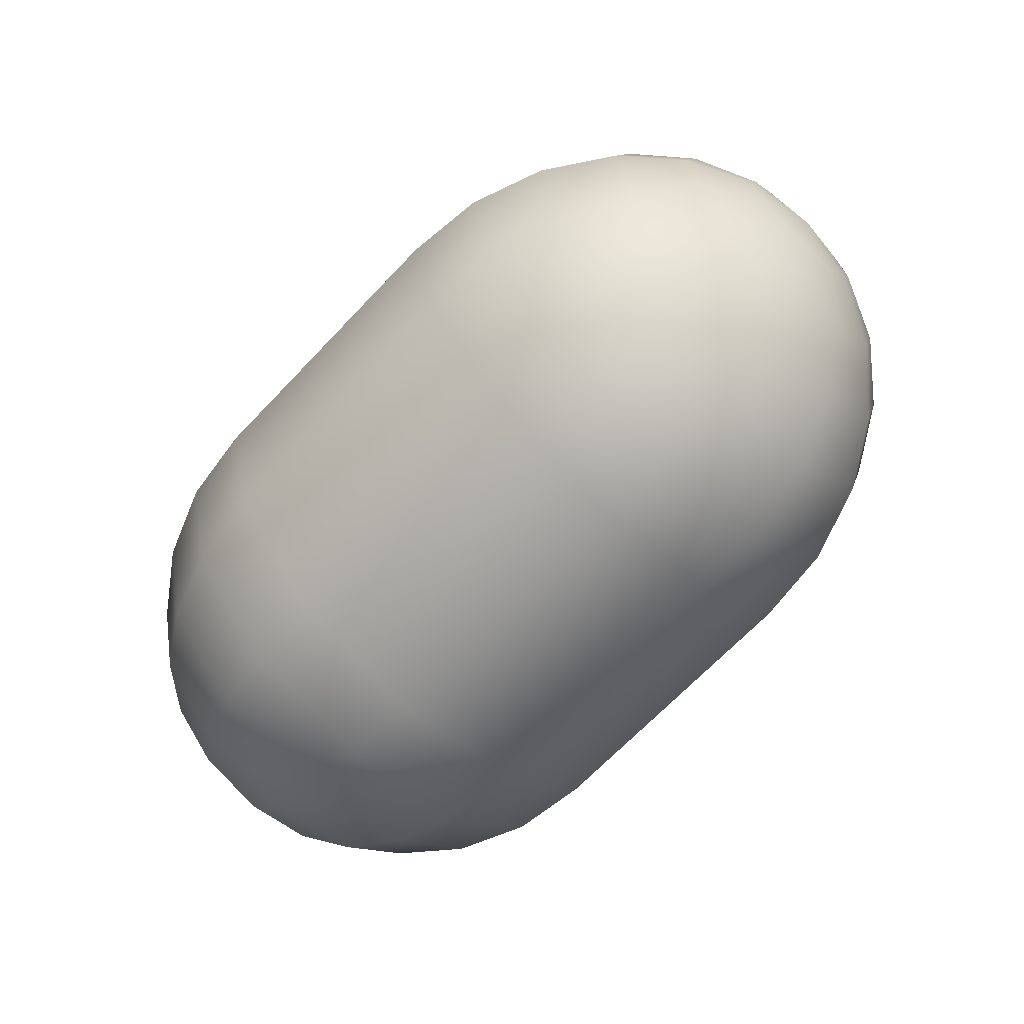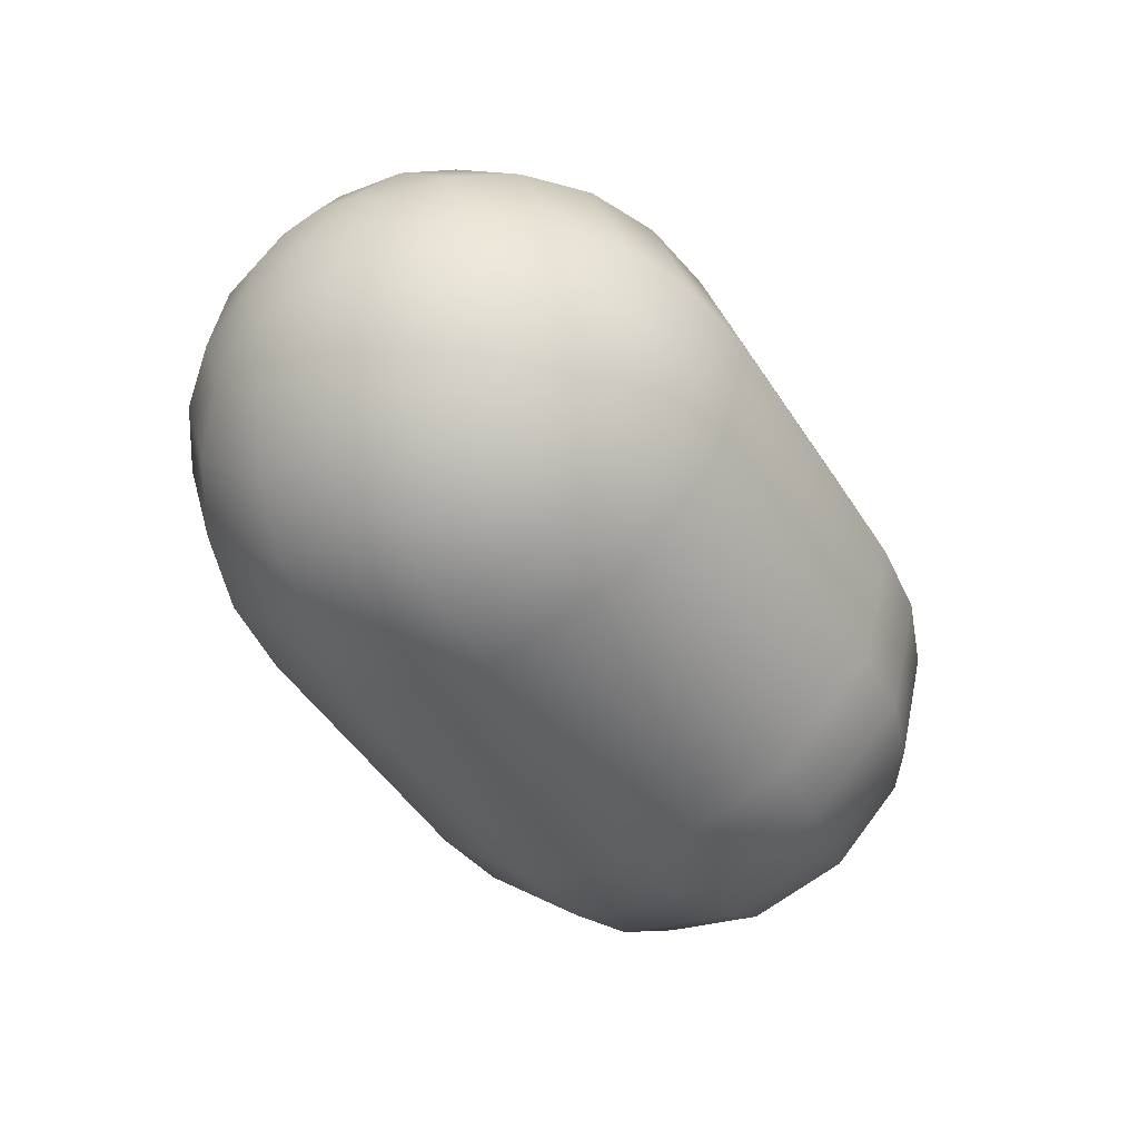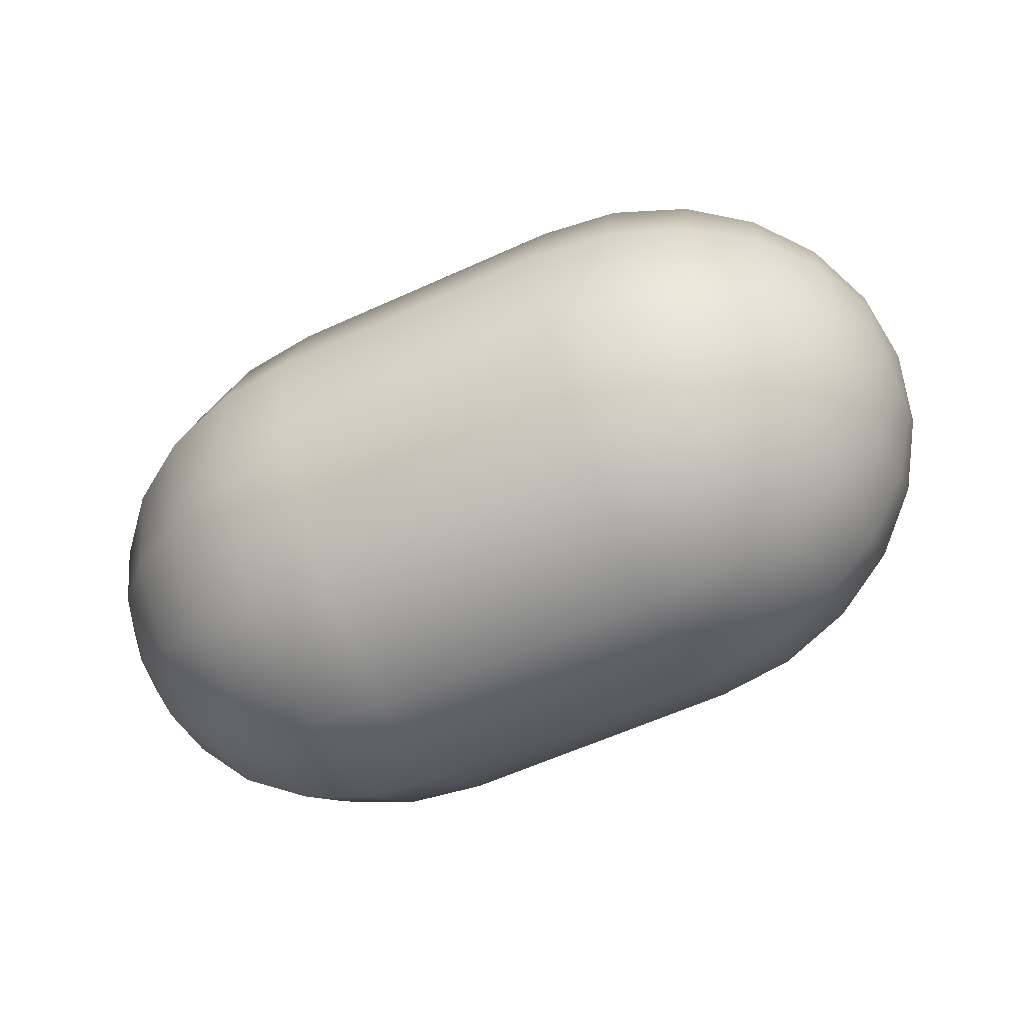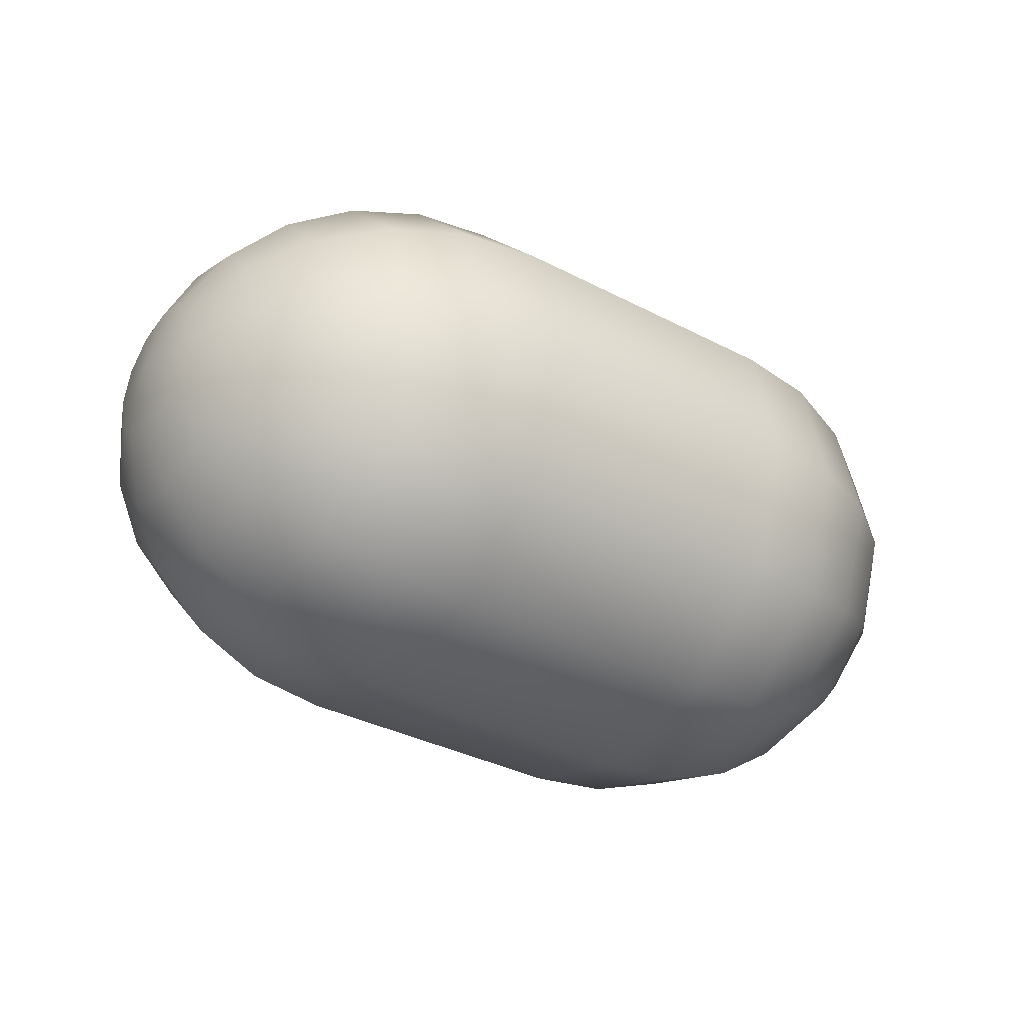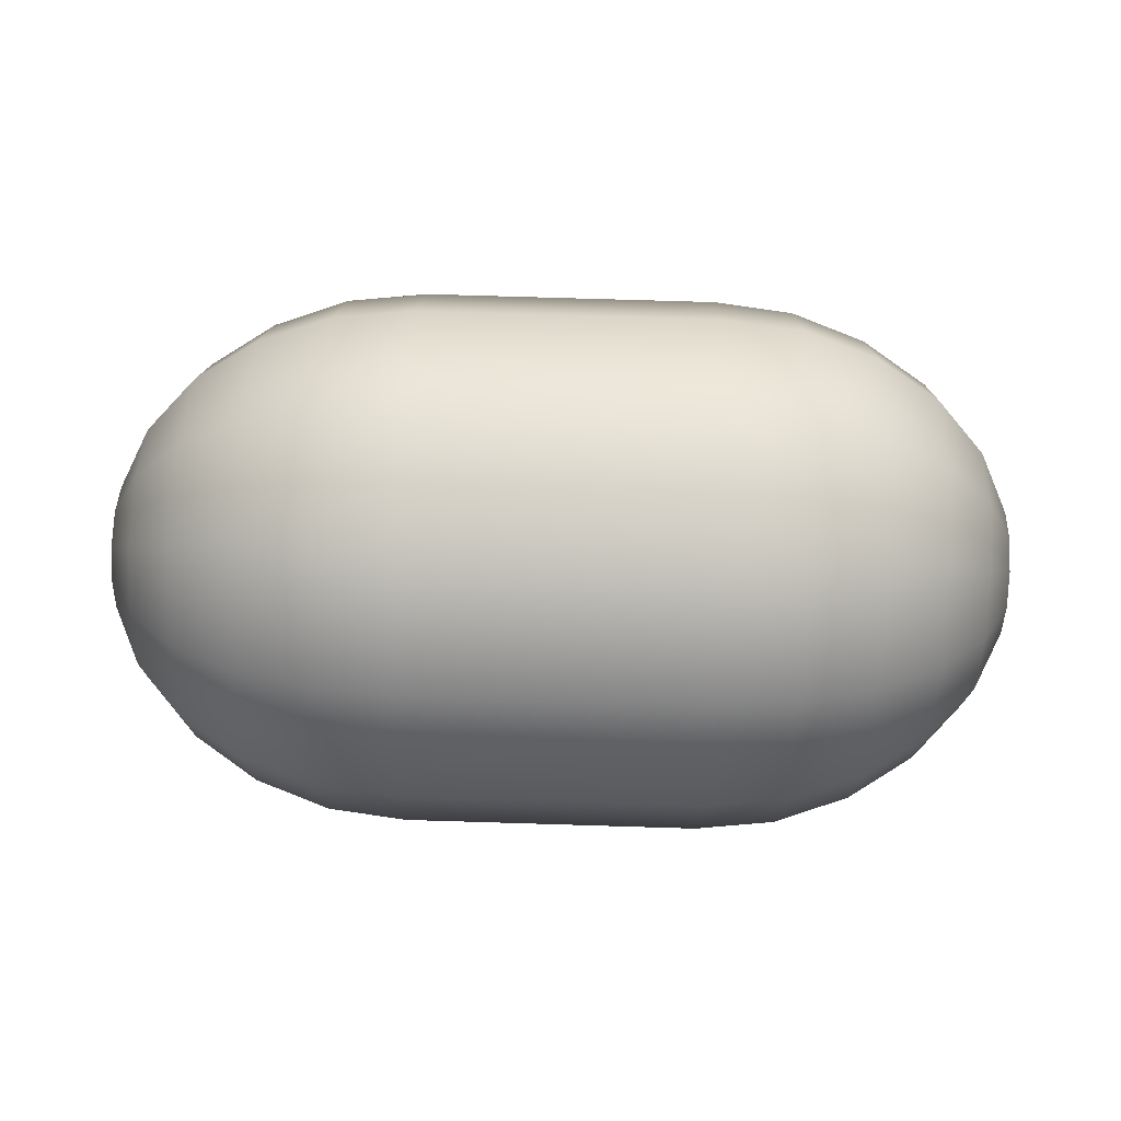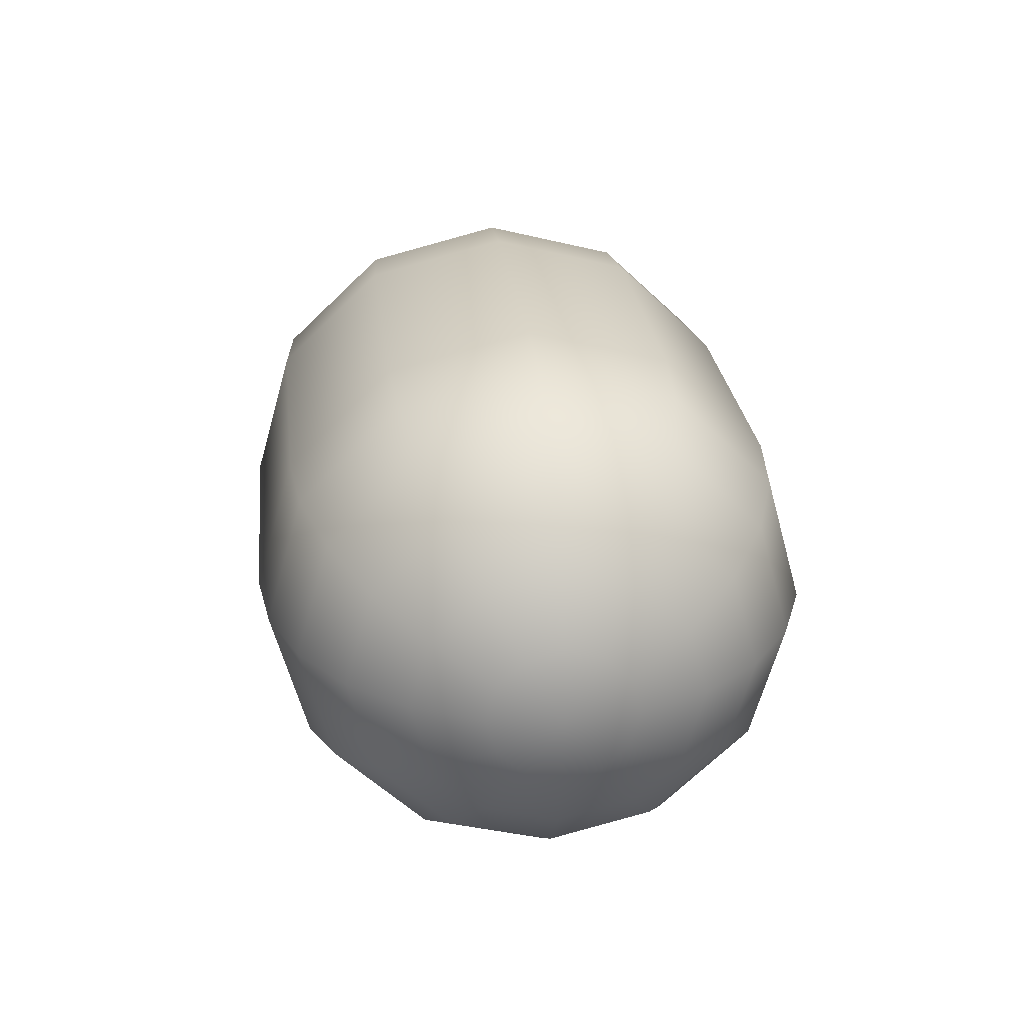
<metadata>
{"format":"obj","ext":"obj","renderer":"f3d","projection":"perspective","resolution":1024,"background":"white","views":[{"elev":-69.5,"azim":-133.4,"up":"+Y"},{"elev":-50.0,"azim":-58.7,"up":"+Y"},{"elev":-59.5,"azim":-153.2,"up":"+Z"},{"elev":-31.3,"azim":144.6,"up":"+Y"},{"elev":-1.3,"azim":-179.5,"up":"+Y"},{"elev":23.7,"azim":-96.2,"up":"+Y"}]}
</metadata>
<code>
v  30.01 21.82 3.721
v  29.89 20.8 3.721
v  29.89 20.94 3.194
v  29.87 21.31 2.807
v  29.85 21.81 2.666
v  29.83 22.32 2.807
v  29.82 22.69 3.194
v  29.81 22.82 3.721
v  29.82 22.69 4.249
v  29.83 22.32 4.635
v  29.85 21.81 4.777
v  29.87 21.31 4.635
v  29.89 20.94 4.249
v  29.48 19.85 3.721
v  29.47 20.11 2.702
v  29.44 20.82 1.956
v  29.41 21.8 1.683
v  29.37 22.78 1.956
v  29.34 23.49 2.702
v  29.33 23.75 3.721
v  29.34 23.49 4.741
v  29.37 22.78 5.487
v  29.41 21.8 5.76
v  29.44 20.82 5.487
v  29.47 20.11 4.741
v  28.8 19.02 3.721
v  28.79 19.39 2.28
v  28.75 20.4 1.224
v  28.7 21.78 0.838
v  28.64 23.16 1.224
v  28.61 24.17 2.28
v  28.59 24.54 3.721
v  28.61 24.17 5.163
v  28.64 23.16 6.218
v  28.7 21.78 6.605
v  28.75 20.4 6.218
v  28.79 19.39 5.163
v  27.9 18.37 3.721
v  27.88 18.82 1.956
v  27.84 20.06 0.6631
v  27.77 21.75 0.19
v  27.71 23.44 0.6631
v  27.66 24.68 1.956
v  27.64 25.13 3.721
v  27.66 24.68 5.487
v  27.71 23.44 6.78
v  27.77 21.75 7.253
v  27.84 20.06 6.78
v  27.88 18.82 5.487
v  26.84 17.95 3.721
v  26.82 18.45 1.752
v  26.77 19.83 0.3103
v  26.69 21.72 -0.2174
v  26.62 23.61 0.3103
v  26.57 24.99 1.752
v  26.55 25.49 3.721
v  26.57 24.99 5.691
v  26.62 23.61 7.133
v  26.69 21.72 7.66
v  26.77 19.83 7.133
v  26.82 18.45 5.691
v  25.69 17.78 3.721
v  25.67 18.3 1.683
v  25.61 19.73 0.19
v  25.54 21.69 -0.3564
v  25.46 23.64 0.19
v  25.41 25.07 1.683
v  25.39 25.59 3.721
v  25.41 25.07 5.76
v  25.46 23.64 7.253
v  25.54 21.69 7.799
v  25.61 19.73 7.253
v  25.67 18.3 5.76
v  21.4 17.65 3.721
v  21.38 18.18 1.683
v  21.32 19.61 0.19
v  21.25 21.56 -0.3564
v  21.17 23.51 0.19
v  21.12 24.94 1.683
v  21.1 25.47 3.721
v  21.12 24.94 5.76
v  21.17 23.51 7.253
v  21.25 21.56 7.799
v  21.32 19.61 7.253
v  21.38 18.18 5.76
v  20.24 17.75 3.721
v  20.22 18.26 1.752
v  20.16 19.64 0.3103
v  20.09 21.53 -0.2174
v  20.02 23.41 0.3103
v  19.97 24.79 1.752
v  19.95 25.3 3.721
v  19.97 24.79 5.691
v  20.02 23.41 7.133
v  20.09 21.53 7.66
v  20.16 19.64 7.133
v  20.22 18.26 5.691
v  19.14 18.11 3.721
v  19.13 18.57 1.956
v  19.08 19.8 0.6631
v  19.01 21.49 0.19
v  18.95 23.19 0.6631
v  18.9 24.42 1.956
v  18.89 24.88 3.721
v  18.9 24.42 5.487
v  18.95 23.19 6.78
v  19.01 21.49 7.253
v  19.08 19.8 6.78
v  19.13 18.57 5.487
v  18.2 18.71 3.721
v  18.18 19.08 2.28
v  18.14 20.09 1.224
v  18.09 21.47 0.838
v  18.04 22.85 1.224
v  18 23.86 2.28
v  17.98 24.23 3.721
v  18 23.86 5.163
v  18.04 22.85 6.218
v  18.09 21.47 6.605
v  18.14 20.09 6.218
v  18.18 19.08 5.163
v  17.45 19.49 3.721
v  17.44 19.76 2.702
v  17.42 20.47 1.956
v  17.38 21.45 1.683
v  17.34 22.42 1.956
v  17.31 23.14 2.702
v  17.3 23.4 3.721
v  17.31 23.14 4.741
v  17.34 22.42 5.487
v  17.38 21.45 5.76
v  17.42 20.47 5.487
v  17.44 19.76 4.741
v  16.97 20.42 3.721
v  16.97 20.56 3.194
v  16.95 20.93 2.807
v  16.93 21.43 2.666
v  16.91 21.94 2.807
v  16.9 22.31 3.194
v  16.89 22.44 3.721
v  16.9 22.31 4.249
v  16.91 21.94 4.635
v  16.93 21.43 4.777
v  16.95 20.93 4.635
v  16.97 20.56 4.249
v  16.78 21.43 3.721
o Capsule001
g Capsule001
f 1 2 3
f 1 3 4
f 1 4 5
f 1 5 6
f 1 6 7
f 1 7 8
f 1 8 9
f 1 9 10
f 1 10 11
f 1 11 12
f 1 12 13
f 1 13 2
f 14 15 3 2
f 15 16 4 3
f 16 17 5 4
f 17 18 6 5
f 18 19 7 6
f 19 20 8 7
f 20 21 9 8
f 21 22 10 9
f 22 23 11 10
f 23 24 12 11
f 24 25 13 12
f 25 14 2 13
f 26 27 15 14
f 27 28 16 15
f 28 29 17 16
f 29 30 18 17
f 30 31 19 18
f 31 32 20 19
f 32 33 21 20
f 33 34 22 21
f 34 35 23 22
f 35 36 24 23
f 36 37 25 24
f 37 26 14 25
f 38 39 27 26
f 39 40 28 27
f 40 41 29 28
f 41 42 30 29
f 42 43 31 30
f 43 44 32 31
f 44 45 33 32
f 45 46 34 33
f 46 47 35 34
f 47 48 36 35
f 48 49 37 36
f 49 38 26 37
f 50 51 39 38
f 51 52 40 39
f 52 53 41 40
f 53 54 42 41
f 54 55 43 42
f 55 56 44 43
f 56 57 45 44
f 57 58 46 45
f 58 59 47 46
f 59 60 48 47
f 60 61 49 48
f 61 50 38 49
f 62 63 51 50
f 63 64 52 51
f 64 65 53 52
f 65 66 54 53
f 66 67 55 54
f 67 68 56 55
f 68 69 57 56
f 69 70 58 57
f 70 71 59 58
f 71 72 60 59
f 72 73 61 60
f 73 62 50 61
f 74 75 63 62
f 75 76 64 63
f 76 77 65 64
f 77 78 66 65
f 78 79 67 66
f 79 80 68 67
f 80 81 69 68
f 81 82 70 69
f 82 83 71 70
f 83 84 72 71
f 84 85 73 72
f 85 74 62 73
f 86 87 75 74
f 87 88 76 75
f 88 89 77 76
f 89 90 78 77
f 90 91 79 78
f 91 92 80 79
f 92 93 81 80
f 93 94 82 81
f 94 95 83 82
f 95 96 84 83
f 96 97 85 84
f 97 86 74 85
f 98 99 87 86
f 99 100 88 87
f 100 101 89 88
f 101 102 90 89
f 102 103 91 90
f 103 104 92 91
f 104 105 93 92
f 105 106 94 93
f 106 107 95 94
f 107 108 96 95
f 108 109 97 96
f 109 98 86 97
f 110 111 99 98
f 111 112 100 99
f 112 113 101 100
f 113 114 102 101
f 114 115 103 102
f 115 116 104 103
f 116 117 105 104
f 117 118 106 105
f 118 119 107 106
f 119 120 108 107
f 120 121 109 108
f 121 110 98 109
f 122 123 111 110
f 123 124 112 111
f 124 125 113 112
f 125 126 114 113
f 126 127 115 114
f 127 128 116 115
f 128 129 117 116
f 129 130 118 117
f 130 131 119 118
f 131 132 120 119
f 132 133 121 120
f 133 122 110 121
f 134 135 123 122
f 135 136 124 123
f 136 137 125 124
f 137 138 126 125
f 138 139 127 126
f 139 140 128 127
f 140 141 129 128
f 141 142 130 129
f 142 143 131 130
f 143 144 132 131
f 144 145 133 132
f 145 134 122 133
f 134 146 135
f 135 146 136
f 136 146 137
f 137 146 138
f 138 146 139
f 139 146 140
f 140 146 141
f 141 146 142
f 142 146 143
f 143 146 144
f 144 146 145
f 145 146 134

</code>
